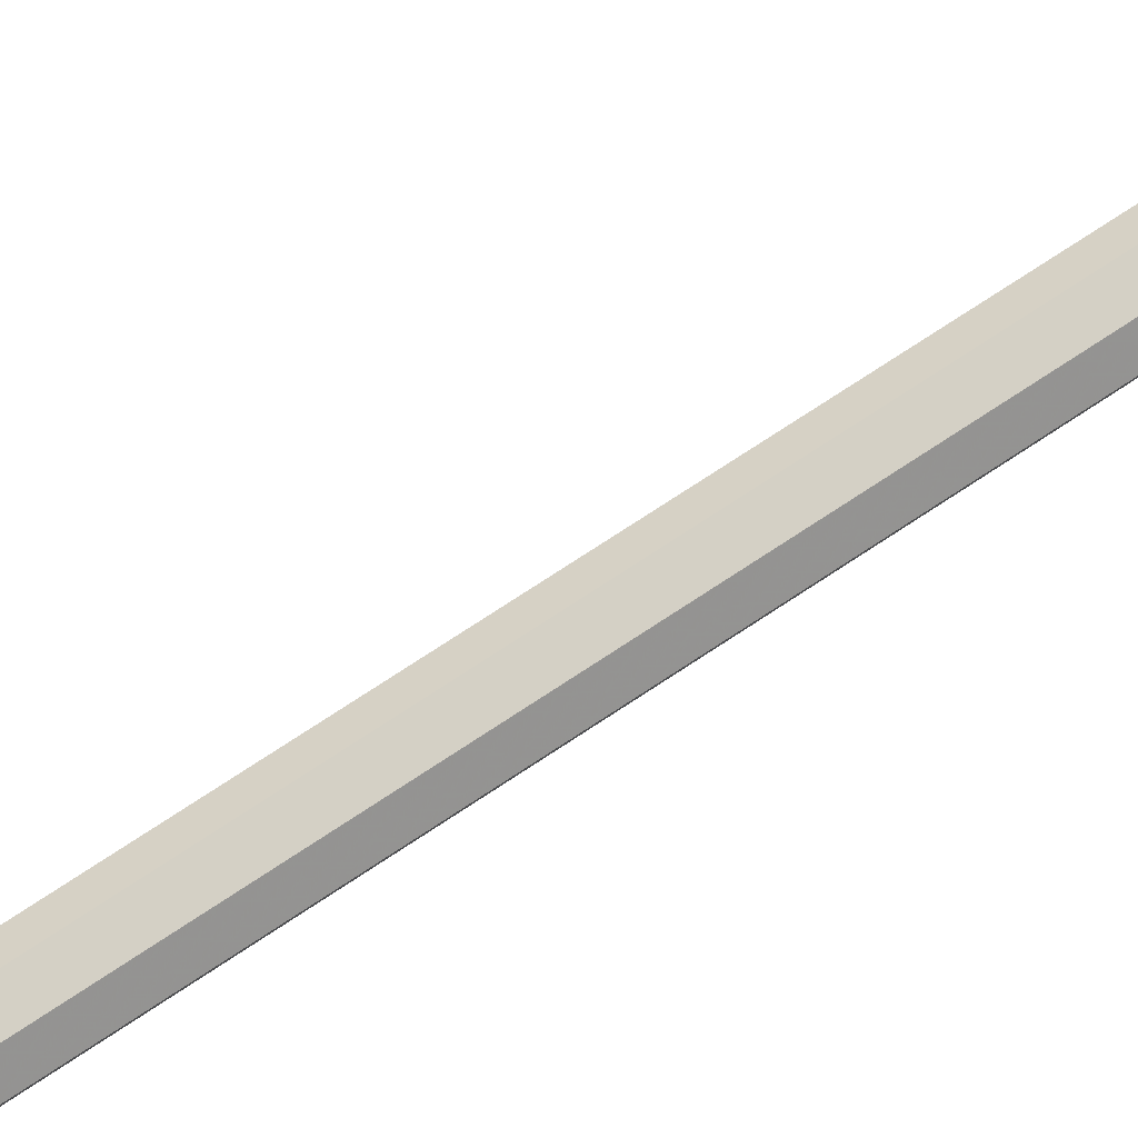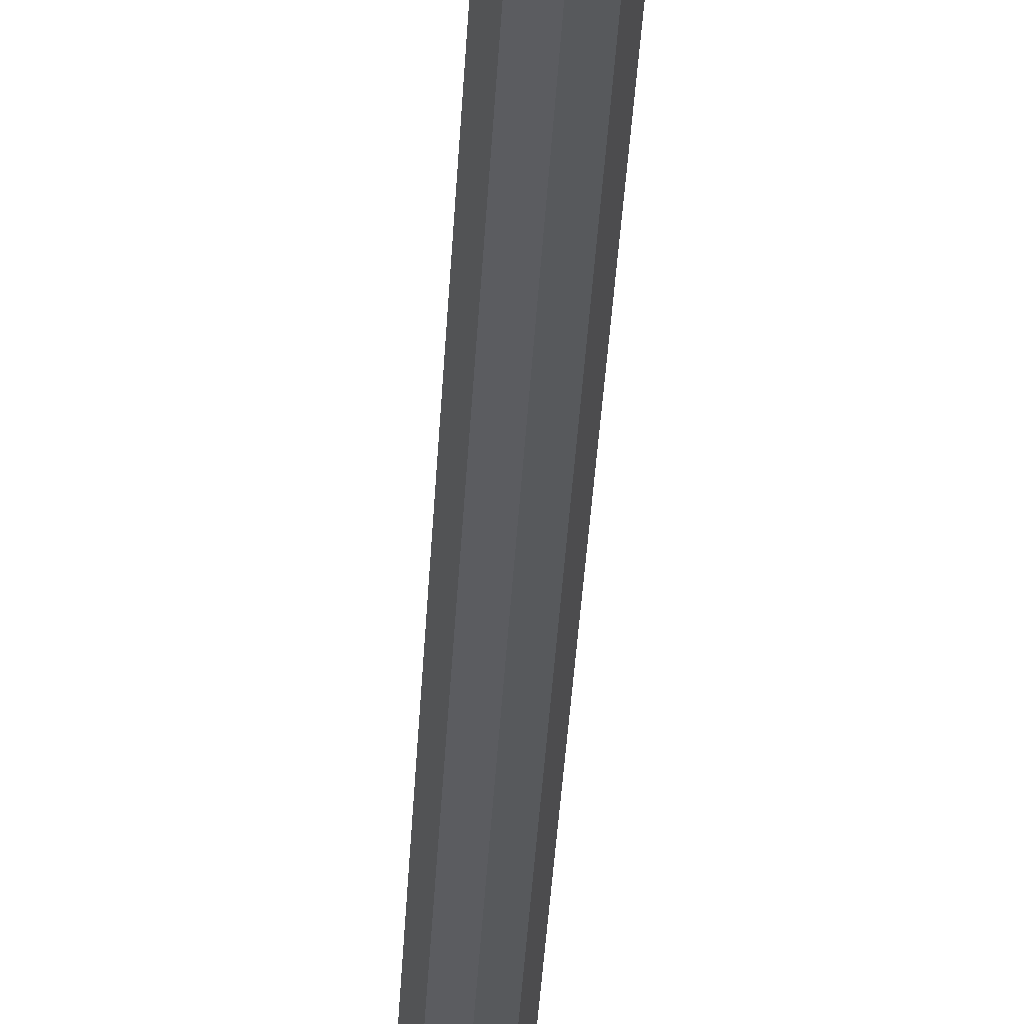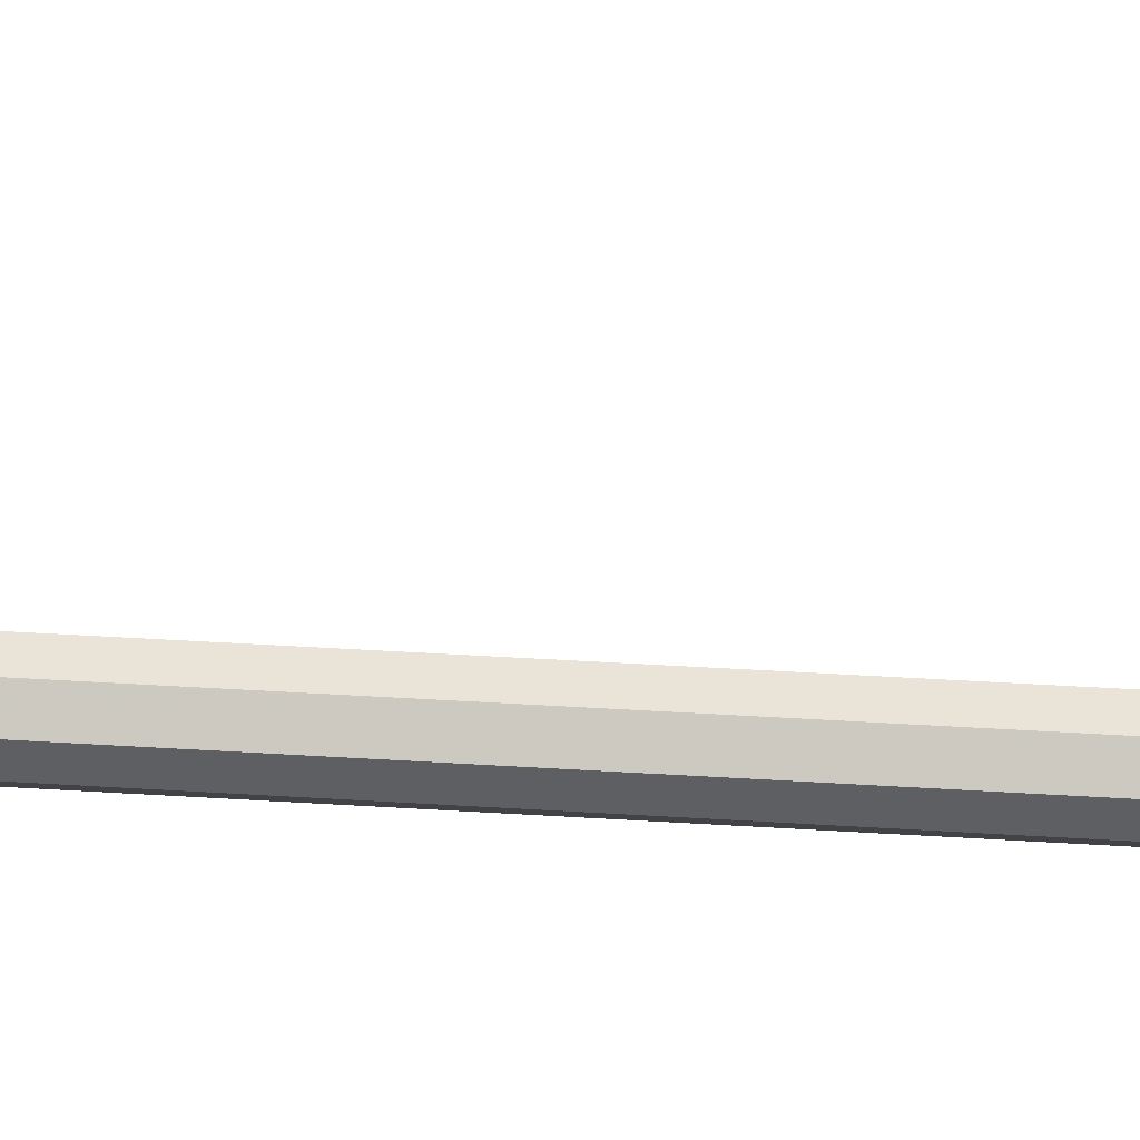
<metadata>
{"format":"obj","ext":"obj","renderer":"f3d","projection":"perspective","resolution":1024,"background":"white","views":[{"elev":55.2,"azim":52.3,"up":"+Z"},{"elev":-21.1,"azim":-1.8,"up":"+Z"},{"elev":20.2,"azim":-81.7,"up":"+Z"}]}
</metadata>
<code>
v -0.2031 -6.281 0.07812
v -0.2109 -6.266 0.07812
v -0.2188 -6.266 0.09375
v -0.2109 -6.281 0.1016
v -0.2188 -6.312 0.09375
v -0.2109 -6.312 0.07812
v -0.2109 -6.281 0.05469
v -0.2188 -6.266 0.0625
v -0.2422 -6.281 0.05469
v -0.2344 -6.266 0.0625
v -0.25 -6.281 0.07812
v -0.2422 -6.266 0.07812
v -0.2422 -6.281 0.1016
v -0.2344 -6.266 0.09375
v -0.2344 -6.312 0.09375
v -0.2422 -6.312 0.07812
v -0.2188 -6.344 0.07812
v -0.2188 -6.312 0.0625
v -0.2344 -6.312 0.0625
v -0.07812 0 0.07812
v -0.1016 0 0.1641
v -0.1875 0 0.1094
v -0.1797 0 0.07812
v -0.1016 0 -0.007812
v -0.1875 0 0.04688
v -0.1797 0 -0.0625
v -0.2109 0 0.03125
v -0.2734 0 -0.0625
v -0.2422 0 0.03125
v -0.3516 0 -0.007812
v -0.2656 0 0.04688
v -0.375 0 0.07812
v -0.2734 0 0.07812
v -0.3516 0 0.1641
v -0.2656 0 0.1094
v -0.2734 0 0.2188
v -0.2422 0 0.125
v -0.1797 0 0.2188
v -0.2109 0 0.125
v -0.2109 0 0.1172
v -0.1953 0 0.1016
v -0.1875 0 0.07812
v -0.1953 0 0.05469
v -0.2109 0 0.03906
v -0.2422 0 0.03906
v -0.2578 0 0.05469
v -0.2656 0 0.07812
v -0.2578 0 0.1016
v -0.2422 0 0.1172
v -0.2266 0 0.07812
v 0.1406 -6.969 -0.3594
v 0.1406 0 -0.3594
v 0.1094 0 -0.2969
v 0.1094 -6.969 -0.2969
v 0.04688 0 -0.2656
v 0.04688 -6.969 -0.2656
v -0.01562 0 -0.2969
v -0.01562 -6.969 -0.2969
v -0.04688 0 -0.3594
v -0.04688 -6.969 -0.3594
v -0.01562 0 -0.4219
v -0.01562 -6.969 -0.4219
v 0.04688 0 -0.4531
v 0.04688 -6.969 -0.4531
v 0.1094 0 -0.4219
v 0.1094 -6.969 -0.4219
v 0 -4.867 -0.3047
v 0.03125 -4.867 -0.3047
v 0.01562 -4.836 -0.3203
v -0.01562 -4.852 -0.3359
v -0.01562 -4.883 -0.3359
v 0.01562 -4.898 -0.3203
v 0.04688 -4.883 -0.3359
v 0.04688 -4.852 -0.3359
v 0.01562 -4.836 -0.3516
v 0 -4.867 -0.3672
v 0.01562 -4.898 -0.3516
v 0.03125 -4.867 -0.3672
v 0.07812 -1.594 -0.3203
v 0.1094 -1.594 -0.3203
v 0.09375 -1.555 -0.3438
v 0.05469 -1.578 -0.3594
v 0.05469 -1.609 -0.3594
v 0.09375 -1.633 -0.3438
v 0.1328 -1.609 -0.3594
v 0.1328 -1.578 -0.3594
v 0.09375 -1.555 -0.375
v 0.07812 -1.594 -0.3984
v 0.09375 -1.633 -0.375
v 0.1094 -1.594 -0.3984
v 0.03125 -5.688 -0.3594
v 0.0625 -5.688 -0.3594
v 0.04688 -5.648 -0.3828
v 0.007812 -5.672 -0.3984
v 0.007812 -5.703 -0.3984
v 0.04688 -5.727 -0.3828
v 0.08594 -5.703 -0.3984
v 0.08594 -5.672 -0.3984
v 0.04688 -5.648 -0.4141
v 0.03125 -5.688 -0.4375
v 0.04688 -5.727 -0.4141
v 0.0625 -5.688 -0.4375
v -0.007812 -2.18 -0.3672
v 0.007812 -2.18 -0.3672
v 0 -2.164 -0.375
v -0.01562 -2.172 -0.3828
v -0.01562 -2.188 -0.3828
v 0 -2.195 -0.375
v 0.01562 -2.188 -0.3828
v 0.01562 -2.172 -0.3828
v 0 -2.164 -0.3906
v -0.007812 -2.18 -0.3984
v 0 -2.195 -0.3906
v 0.007812 -2.18 -0.3984
v 0.07812 -6.461 -0.3906
v 0.09375 -6.461 -0.3906
v 0.08594 -6.445 -0.3984
v 0.07031 -6.453 -0.4062
v 0.07031 -6.469 -0.4062
v 0.08594 -6.477 -0.3984
v 0.1016 -6.469 -0.4062
v 0.1016 -6.453 -0.4062
v 0.08594 -6.445 -0.4141
v 0.07812 -6.461 -0.4219
v 0.08594 -6.477 -0.4141
v 0.09375 -6.461 -0.4219
v 0.04688 -3.242 -0.2891
v 0.0625 -3.242 -0.2891
v 0.05469 -3.227 -0.2969
v 0.03906 -3.234 -0.3047
v 0.03906 -3.25 -0.3047
v 0.05469 -3.258 -0.2969
v 0.07031 -3.25 -0.3047
v 0.07031 -3.234 -0.3047
v 0.05469 -3.227 -0.3125
v 0.04688 -3.242 -0.3203
v 0.05469 -3.258 -0.3125
v 0.0625 -3.242 -0.3203
v -0.09375 -0.03906 -0.2188
v -0.04688 -0.03906 -0.2188
v -0.07031 0 -0.2344
v -0.1094 -0.01562 -0.2578
v -0.1094 -0.0625 -0.2578
v -0.07031 -0.07812 -0.2344
v -0.03125 -0.0625 -0.2578
v -0.03125 -0.01562 -0.2578
v -0.07031 0 -0.2812
v -0.09375 -0.03906 -0.2969
v -0.07031 -0.07812 -0.2812
v -0.04688 -0.03906 -0.2969
v -0.1016 -0.04688 -0.3906
v -0.04688 -0.04688 -0.4297
v -0.07812 0 -0.4219
v -0.1406 -0.01562 -0.4219
v -0.1406 -0.07812 -0.4219
v -0.07812 -0.09375 -0.4219
v -0.05469 -0.07812 -0.4766
v -0.05469 -0.01562 -0.4766
v -0.1172 0 -0.4766
v -0.1484 -0.04688 -0.4688
v -0.1172 -0.09375 -0.4766
v -0.09375 -0.04688 -0.5078
v 0.1406 -0.04688 -0.2031
v 0.1953 -0.04688 -0.2422
v 0.1641 0 -0.2344
v 0.1016 -0.01562 -0.2344
v 0.1016 -0.07812 -0.2344
v 0.1641 -0.09375 -0.2344
v 0.1875 -0.07812 -0.2891
v 0.1875 -0.01562 -0.2891
v 0.125 0 -0.2891
v 0.09375 -0.04688 -0.2812
v 0.125 -0.09375 -0.2891
v 0.1484 -0.04688 -0.3203
v 0.007812 -0.03906 -0.4688
v 0.05469 -0.03906 -0.4688
v 0.03125 0 -0.4844
v -0.007812 -0.01562 -0.5078
v -0.007812 -0.0625 -0.5078
v 0.03125 -0.07812 -0.4844
v 0.07031 -0.0625 -0.5078
v 0.07031 -0.01562 -0.5078
v 0.03125 0 -0.5312
v 0.007812 -0.03906 -0.5469
v 0.03125 -0.07812 -0.5312
v 0.05469 -0.03906 -0.5469
v 0.01562 -0.03906 -0.1719
v 0.0625 -0.03906 -0.1719
v 0.03906 0 -0.1875
v 0 -0.01562 -0.2109
v 0 -0.0625 -0.2109
v 0.03906 -0.07812 -0.1875
v 0.07812 -0.0625 -0.2109
v 0.07812 -0.01562 -0.2109
v 0.03906 0 -0.2344
v 0.01562 -0.03906 -0.25
v 0.03906 -0.07812 -0.2344
v 0.0625 -0.03906 -0.25
v 0.1719 -0.03906 -0.3281
v 0.2188 -0.03906 -0.3281
v 0.1953 0 -0.3438
v 0.1562 -0.01562 -0.3672
v 0.1562 -0.0625 -0.3672
v 0.1953 -0.07812 -0.3438
v 0.2344 -0.0625 -0.3672
v 0.2344 -0.01562 -0.3672
v 0.1953 0 -0.3906
v 0.1719 -0.03906 -0.4062
v 0.1953 -0.07812 -0.3906
v 0.2188 -0.03906 -0.4062
v 0.1562 -0.01562 -0.4141
v 0.1719 -0.01562 -0.4141
v 0.1641 0 -0.4219
v 0.1484 -0.007812 -0.4297
v 0.1484 -0.02344 -0.4297
v 0.1641 -0.03125 -0.4219
v 0.1797 -0.02344 -0.4297
v 0.1797 -0.007812 -0.4297
v 0.1641 0 -0.4375
v 0.1562 -0.01562 -0.4453
v 0.1641 -0.03125 -0.4375
v 0.1719 -0.01562 -0.4453
v -0.07812 -0.01562 -0.3281
v -0.0625 -0.01562 -0.3281
v -0.07031 0 -0.3359
v -0.08594 -0.007812 -0.3438
v -0.08594 -0.02344 -0.3438
v -0.07031 -0.03125 -0.3359
v -0.05469 -0.02344 -0.3438
v -0.05469 -0.007812 -0.3438
v -0.07031 0 -0.3516
v -0.07812 -0.01562 -0.3594
v -0.07031 -0.03125 -0.3516
v -0.0625 -0.01562 -0.3594
v 0.1094 -0.01562 -0.4688
v 0.125 -0.01562 -0.4688
v 0.1172 0 -0.4766
v 0.1016 -0.007812 -0.4844
v 0.1016 -0.02344 -0.4844
v 0.1172 -0.03125 -0.4766
v 0.1328 -0.02344 -0.4844
v 0.1328 -0.007812 -0.4844
v 0.1172 0 -0.4922
v 0.1094 -0.01562 -0.5
v 0.1172 -0.03125 -0.4922
v 0.125 -0.01562 -0.5
v 0.09375 -0.01562 -0.1797
v 0.1094 -0.01562 -0.1797
v 0.1016 0 -0.1875
v 0.08594 -0.007812 -0.1953
v 0.08594 -0.02344 -0.1953
v 0.1016 -0.03125 -0.1875
v 0.1172 -0.02344 -0.1953
v 0.1172 -0.007812 -0.1953
v 0.1016 0 -0.2031
v 0.09375 -0.01562 -0.2109
v 0.1016 -0.03125 -0.2031
v 0.1094 -0.01562 -0.2109
v -0.04688 -6.508 0.007812
v -0.1172 -6.508 -0.03125
v -0.1172 -6.344 -0.03125
v -0.04688 -6.344 0.007812
v -0.007812 -6.508 0.07812
v -0.007812 -6.547 0.007812
v -0.007812 -6.617 -0.03125
v -0.1875 -6.508 0.007812
v -0.1875 -6.344 0.007812
v -0.007812 -6.344 0.07812
v -0.04688 -6.508 0.1484
v -0.007812 -6.547 0.1484
v 0.5 -6.547 0.1484
v 0.5 -6.508 0.07812
v 0.5 -6.547 0.007812
v 0.5 -6.617 -0.03125
v -0.007812 -6.688 0.007812
v -0.2266 -6.508 0.07812
v -0.2266 -6.344 0.07812
v -0.04688 -6.344 0.1484
v -0.1172 -6.508 0.1875
v -0.007812 -6.617 0.1875
v 0.5 -6.617 0.1875
v -0.1172 -6.344 0.1875
v -0.1875 -6.508 0.1484
v -0.007812 -6.688 0.1484
v 0.5 -6.688 0.1484
v -0.1875 -6.344 0.1484
v -0.007812 -6.727 0.07812
v 0.5 -6.727 0.07812
v 0.5 -6.688 0.007812
v 0.1172 -7.055 -0.4297
v 0.04688 -7.055 -0.4688
v 0.04688 -6.969 -0.4688
v 0.1172 -6.969 -0.4297
v 0.1562 -7.055 -0.3594
v 0.1562 -7.094 -0.4297
v 0.1562 -7.164 -0.4688
v -0.02344 -7.055 -0.4297
v -0.02344 -6.969 -0.4297
v 0.1562 -6.969 -0.3594
v 0.1172 -7.055 -0.2891
v 0.1562 -7.094 -0.2891
v 0.5 -7.094 -0.2891
v 0.5 -7.055 -0.3594
v 0.5 -7.094 -0.4297
v 0.5 -7.164 -0.4688
v 0.1562 -7.234 -0.4297
v -0.0625 -7.055 -0.3594
v -0.0625 -6.969 -0.3594
v 0.1172 -6.969 -0.2891
v 0.04688 -7.055 -0.25
v 0.1562 -7.164 -0.25
v 0.5 -7.164 -0.25
v 0.04688 -6.969 -0.25
v -0.02344 -7.055 -0.2891
v 0.1562 -7.234 -0.2891
v 0.5 -7.234 -0.2891
v -0.02344 -6.969 -0.2891
v 0.1562 -7.273 -0.3594
v 0.5 -7.273 -0.3594
v 0.5 -7.234 -0.4297
f 1 2 3
f 1 3 4
f 1 4 5
f 1 5 6
f 1 6 7
f 1 7 2
f 2 7 8
f 8 7 9
f 8 9 10
f 10 9 11
f 10 11 12
f 12 11 13
f 12 13 14
f 14 13 4
f 14 4 3
f 15 5 4
f 15 4 13
f 15 13 16
f 15 16 17
f 15 17 5
f 5 17 6
f 6 17 18
f 6 18 7
f 7 18 9
f 9 18 19
f 9 19 11
f 11 19 16
f 11 16 13
f 17 16 19
f 17 19 18
f 20 21 22
f 20 22 23
f 20 23 24
f 24 23 25
f 24 25 26
f 26 25 27
f 26 27 28
f 28 27 29
f 28 29 30
f 30 29 31
f 30 31 32
f 32 31 33
f 32 33 34
f 34 33 35
f 34 35 36
f 36 35 37
f 36 37 38
f 38 37 39
f 38 39 21
f 21 39 22
f 22 39 40
f 22 40 41
f 22 41 23
f 23 41 42
f 23 42 25
f 25 42 43
f 25 43 27
f 27 43 44
f 27 44 29
f 29 44 45
f 29 45 31
f 31 45 46
f 31 46 33
f 33 46 47
f 33 47 35
f 35 47 48
f 35 48 37
f 37 48 49
f 37 49 39
f 39 49 40
f 40 49 50
f 40 50 41
f 41 50 42
f 42 50 43
f 43 50 44
f 44 50 45
f 45 50 46
f 46 50 47
f 47 50 48
f 48 50 49
f 51 52 53
f 51 53 54
f 54 53 55
f 54 55 56
f 56 55 57
f 56 57 58
f 58 57 59
f 58 59 60
f 60 59 61
f 60 61 62
f 62 61 63
f 62 63 64
f 64 63 65
f 64 65 66
f 66 65 52
f 66 52 51
f 67 68 69
f 67 69 70
f 67 70 71
f 67 71 72
f 67 72 68
f 68 72 73
f 68 73 74
f 68 74 69
f 69 74 75
f 69 75 70
f 70 75 76
f 70 76 71
f 71 76 77
f 71 77 72
f 72 77 73
f 73 77 78
f 73 78 74
f 74 78 75
f 75 78 76
f 76 78 77
f 79 80 81
f 79 81 82
f 79 82 83
f 79 83 84
f 79 84 80
f 80 84 85
f 80 85 86
f 80 86 81
f 81 86 87
f 81 87 82
f 82 87 88
f 82 88 83
f 83 88 89
f 83 89 84
f 84 89 85
f 85 89 90
f 85 90 86
f 86 90 87
f 87 90 88
f 88 90 89
f 91 92 93
f 91 93 94
f 91 94 95
f 91 95 96
f 91 96 92
f 92 96 97
f 92 97 98
f 92 98 93
f 93 98 99
f 93 99 94
f 94 99 100
f 94 100 95
f 95 100 101
f 95 101 96
f 96 101 97
f 97 101 102
f 97 102 98
f 98 102 99
f 99 102 100
f 100 102 101
f 103 104 105
f 103 105 106
f 103 106 107
f 103 107 108
f 103 108 104
f 104 108 109
f 104 109 110
f 104 110 105
f 105 110 111
f 105 111 106
f 106 111 112
f 106 112 107
f 107 112 113
f 107 113 108
f 108 113 109
f 109 113 114
f 109 114 110
f 110 114 111
f 111 114 112
f 112 114 113
f 115 116 117
f 115 117 118
f 115 118 119
f 115 119 120
f 115 120 116
f 116 120 121
f 116 121 122
f 116 122 117
f 117 122 123
f 117 123 118
f 118 123 124
f 118 124 119
f 119 124 125
f 119 125 120
f 120 125 121
f 121 125 126
f 121 126 122
f 122 126 123
f 123 126 124
f 124 126 125
f 127 128 129
f 127 129 130
f 127 130 131
f 127 131 132
f 127 132 128
f 128 132 133
f 128 133 134
f 128 134 129
f 129 134 135
f 129 135 130
f 130 135 136
f 130 136 131
f 131 136 137
f 131 137 132
f 132 137 133
f 133 137 138
f 133 138 134
f 134 138 135
f 135 138 136
f 136 138 137
f 139 140 141
f 139 141 142
f 139 142 143
f 139 143 144
f 139 144 140
f 140 144 145
f 140 145 146
f 140 146 141
f 141 146 147
f 141 147 142
f 142 147 148
f 142 148 143
f 143 148 149
f 143 149 144
f 144 149 145
f 145 149 150
f 145 150 146
f 146 150 147
f 147 150 148
f 148 150 149
f 151 152 153
f 151 153 154
f 151 154 155
f 151 155 156
f 151 156 152
f 152 156 157
f 152 157 158
f 152 158 153
f 153 158 159
f 153 159 154
f 154 159 160
f 154 160 155
f 155 160 161
f 155 161 156
f 156 161 157
f 157 161 162
f 157 162 158
f 158 162 159
f 159 162 160
f 160 162 161
f 163 164 165
f 163 165 166
f 163 166 167
f 163 167 168
f 163 168 164
f 164 168 169
f 164 169 170
f 164 170 165
f 165 170 171
f 165 171 166
f 166 171 172
f 166 172 167
f 167 172 173
f 167 173 168
f 168 173 169
f 169 173 174
f 169 174 170
f 170 174 171
f 171 174 172
f 172 174 173
f 175 176 177
f 175 177 178
f 175 178 179
f 175 179 180
f 175 180 176
f 176 180 181
f 176 181 182
f 176 182 177
f 177 182 183
f 177 183 178
f 178 183 184
f 178 184 179
f 179 184 185
f 179 185 180
f 180 185 181
f 181 185 186
f 181 186 182
f 182 186 183
f 183 186 184
f 184 186 185
f 187 188 189
f 187 189 190
f 187 190 191
f 187 191 192
f 187 192 188
f 188 192 193
f 188 193 194
f 188 194 189
f 189 194 195
f 189 195 190
f 190 195 196
f 190 196 191
f 191 196 197
f 191 197 192
f 192 197 193
f 193 197 198
f 193 198 194
f 194 198 195
f 195 198 196
f 196 198 197
f 199 200 201
f 199 201 202
f 199 202 203
f 199 203 204
f 199 204 200
f 200 204 205
f 200 205 206
f 200 206 201
f 201 206 207
f 201 207 202
f 202 207 208
f 202 208 203
f 203 208 209
f 203 209 204
f 204 209 205
f 205 209 210
f 205 210 206
f 206 210 207
f 207 210 208
f 208 210 209
f 211 212 213
f 211 213 214
f 211 214 215
f 211 215 216
f 211 216 212
f 212 216 217
f 212 217 218
f 212 218 213
f 213 218 219
f 213 219 214
f 214 219 220
f 214 220 215
f 215 220 221
f 215 221 216
f 216 221 217
f 217 221 222
f 217 222 218
f 218 222 219
f 219 222 220
f 220 222 221
f 223 224 225
f 223 225 226
f 223 226 227
f 223 227 228
f 223 228 224
f 224 228 229
f 224 229 230
f 224 230 225
f 225 230 231
f 225 231 226
f 226 231 232
f 226 232 227
f 227 232 233
f 227 233 228
f 228 233 229
f 229 233 234
f 229 234 230
f 230 234 231
f 231 234 232
f 232 234 233
f 235 236 237
f 235 237 238
f 235 238 239
f 235 239 240
f 235 240 236
f 236 240 241
f 236 241 242
f 236 242 237
f 237 242 243
f 237 243 238
f 238 243 244
f 238 244 239
f 239 244 245
f 239 245 240
f 240 245 241
f 241 245 246
f 241 246 242
f 242 246 243
f 243 246 244
f 244 246 245
f 247 248 249
f 247 249 250
f 247 250 251
f 247 251 252
f 247 252 248
f 248 252 253
f 248 253 254
f 248 254 249
f 249 254 255
f 249 255 250
f 250 255 256
f 250 256 251
f 251 256 257
f 251 257 252
f 252 257 253
f 253 257 258
f 253 258 254
f 254 258 255
f 255 258 256
f 256 258 257
f 259 260 261
f 259 261 262
f 259 262 263
f 259 263 264
f 259 264 260
f 260 264 265
f 260 265 266
f 260 266 267
f 260 267 261
f 263 262 268
f 263 268 269
f 263 269 270
f 263 270 271
f 263 271 272
f 263 272 264
f 264 272 273
f 264 273 265
f 265 273 274
f 265 274 275
f 265 275 266
f 266 275 276
f 266 276 277
f 266 277 267
f 269 268 278
f 269 278 279
f 269 279 280
f 269 280 270
f 270 280 281
f 270 281 271
f 279 278 282
f 279 282 283
f 279 283 284
f 279 284 280
f 280 284 285
f 280 285 281
f 283 282 286
f 283 286 276
f 283 276 287
f 283 287 284
f 284 287 288
f 284 288 285
f 276 286 277
f 275 287 276
f 287 275 289
f 287 289 288
f 290 291 292
f 290 292 293
f 290 293 294
f 290 294 295
f 290 295 291
f 291 295 296
f 291 296 297
f 291 297 298
f 291 298 292
f 294 293 299
f 294 299 300
f 294 300 301
f 294 301 302
f 294 302 303
f 294 303 295
f 295 303 304
f 295 304 296
f 296 304 305
f 296 305 306
f 296 306 297
f 297 306 307
f 297 307 308
f 297 308 298
f 300 299 309
f 300 309 310
f 300 310 311
f 300 311 301
f 301 311 312
f 301 312 302
f 310 309 313
f 310 313 314
f 310 314 315
f 310 315 311
f 311 315 316
f 311 316 312
f 314 313 317
f 314 317 307
f 314 307 318
f 314 318 315
f 315 318 319
f 315 319 316
f 307 317 308
f 307 306 318
f 318 306 320
f 318 320 319
f 275 274 289
f 306 305 320

</code>
